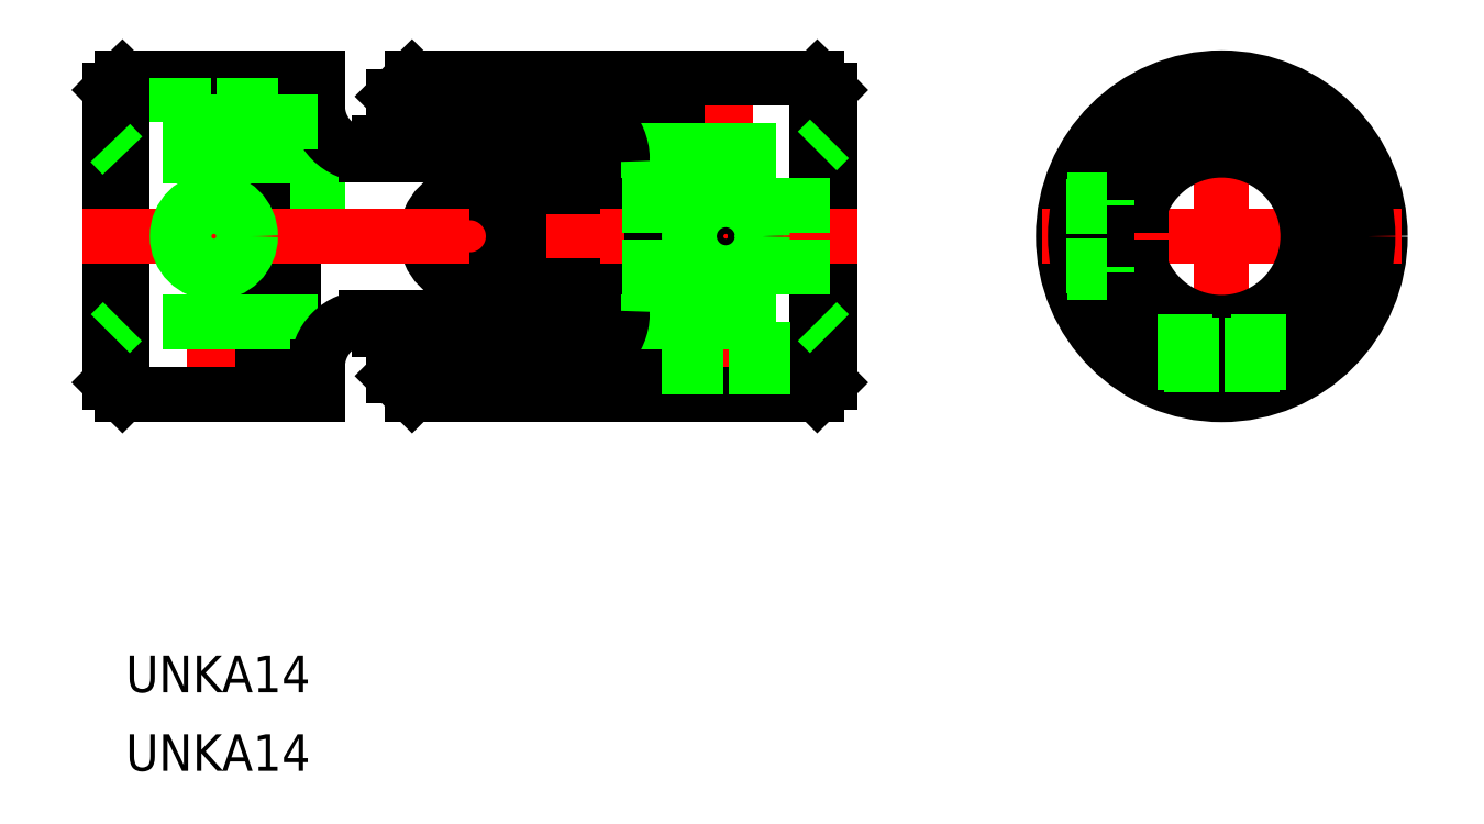
<metadata>
{"format":"dxf","ext":"dxf","renderer":"ezdxf+matplotlib","layout":"modelspace","background":"white","min_lineweight":24,"dpi":150}
</metadata>
<code>
0
SECTION
2
ENTITIES
0
LINE
8
CENTER
10
-61.67
20
-15.09
30
0
11
-61.67
21
15.09
31
0
0
LINE
8
CENTER
10
-82.67
20
13.97
30
0
11
-82.67
21
-13.97
31
0
0
LINE
8
CENTER
10
-40.67
20
13.97
30
0
11
-40.67
21
-13.97
31
0
0
ARC
8
0
10
-61.67
20
-3.278e-09
30
0
40
6.7
50
270
51
90
0
CIRCLE
8
0
10
-61.67
20
-3.278e-09
30
0
40
3.569
0
LINE
8
0
10
-33.17
20
13
30
0
11
-33.17
21
-13
31
0
0
LINE
8
0
10
-47.17
20
13
30
0
11
-47.17
21
-13
31
0
0
LINE
8
0
10
-44.67
20
13
30
0
11
-44.67
21
-13
31
0
0
LINE
8
0
10
-32.17
20
-12
30
0
11
-32.17
21
12
31
0
0
LINE
8
0
10
-90.17
20
13
30
0
11
-90.17
21
-13
31
0
0
LINE
8
0
10
-76.17
20
13
30
0
11
-76.17
21
-13
31
0
0
LINE
8
0
10
-78.67
20
13
30
0
11
-78.67
21
-13
31
0
0
LINE
8
0
10
-53.21
20
4.078
30
0
11
-53.21
21
-4.078
31
0
0
LINE
8
0
10
-54.23
20
-7.647
30
0
11
-54.23
21
7.647
31
0
0
LINE
8
0
10
-56.42
20
4.161
30
0
11
-56.42
21
-4.161
31
0
0
LINE
8
0
10
-49.17
20
-6.373
30
0
11
-49.17
21
6.373
31
0
0
LINE
8
0
10
-74.17
20
10.7
30
0
11
-74.17
21
-10.7
31
0
0
LINE
8
0
10
-91.17
20
-12
30
0
11
-91.17
21
12
31
0
0
LINE
8
CENTER
10
-93.46
20
-3.278e-09
30
0
11
-29.89
21
-3.278e-09
31
0
0
ARC
8
0
10
-61.67
20
-25.5
30
0
40
13
50
74.07
51
105.9
0
LINE
8
0
10
-65.25
20
-10.45
30
0
11
-53.25
21
-10.45
31
0
0
LINE
8
0
10
-50.7
20
-7.647
30
0
11
-69.12
21
-7.647
31
0
0
LINE
8
0
10
-47.17
20
-13
30
0
11
-66.42
21
-13
31
0
0
LINE
8
0
10
-74.17
20
-7
30
0
11
-90.17
21
-7
31
0
0
LINE
8
0
10
-78.67
20
-13
30
0
11
-90.17
21
-13
31
0
0
LINE
8
0
10
-91.17
20
-12
30
0
11
-90.17
21
-13
31
0
0
LINE
8
0
10
-90.17
20
-7
30
0
11
-91.17
21
-8
31
0
0
LINE
8
0
10
-91.17
20
-6
30
0
11
-91.17
21
-6
31
0
0
LINE
8
0
10
-91.17
20
-3.278e-09
30
0
11
-91.17
21
-3.278e-09
31
0
0
ARC
8
0
10
-70.17
20
-10.7
30
0
40
4
50
90
51
180
0
LINE
8
0
10
-78.67
20
-12
30
0
11
-76.17
21
-12
31
0
0
LINE
8
0
10
-74.17
20
-13
30
0
11
-76.17
21
-13
31
0
0
LINE
8
0
10
-74.17
20
-13
30
0
11
-74.17
21
-10.7
31
0
0
LINE
8
0
10
-67.95
20
-7.647
30
0
11
-67.95
21
-11.47
31
0
0
ARC
8
0
10
-56.65
20
-15.95
30
0
40
10.2
50
147.4
51
163.2
0
ARC
8
0
10
-62.03
20
-23.05
30
0
40
13
50
104.3
51
116.7
0
LINE
8
0
10
-66.42
20
-13
30
0
11
-67.95
21
-11.47
31
0
0
LINE
8
0
10
-61.67
20
-6.7
30
0
11
-70.17
21
-6.7
31
0
0
LINE
8
0
10
-69.12
20
-7.647
30
0
11
-69.12
21
-6.7
31
0
0
LINE
8
0
10
-44.67
20
-13
30
0
11
-33.17
21
-13
31
0
0
LINE
8
0
10
-49.22
20
-7
30
0
11
-33.17
21
-7
31
0
0
ARC
8
0
10
-53.25
20
-6.373
30
0
40
4.078
50
270
51
0
0
LINE
8
0
10
-53.21
20
-4.078
30
0
11
-54.23
21
-4.078
31
0
0
ARC
8
0
10
-50.7
20
-6.118
30
0
40
1.529
50
270
51
0
0
LINE
8
0
10
-44.67
20
-12
30
0
11
-47.17
21
-12
31
0
0
LINE
8
0
10
-32.17
20
-12
30
0
11
-33.17
21
-13
31
0
0
LINE
8
0
10
-33.17
20
-7
30
0
11
-32.17
21
-8
31
0
0
ARC
8
0
10
-61.67
20
25.5
30
0
40
13
50
254.1
51
285.9
0
LINE
8
0
10
-65.25
20
10.45
30
0
11
-53.25
21
10.45
31
0
0
LINE
8
0
10
-50.7
20
7.647
30
0
11
-69.12
21
7.647
31
0
0
LINE
8
0
10
-47.17
20
13
30
0
11
-66.42
21
13
31
0
0
LINE
8
0
10
-74.17
20
6.617
30
0
11
-90.17
21
6.617
31
0
0
LINE
8
0
10
-90.17
20
6.617
30
0
11
-91.17
21
7.657
31
0
0
LINE
8
0
10
-78.67
20
13
30
0
11
-90.17
21
13
31
0
0
LINE
8
0
10
-91.17
20
12
30
0
11
-90.17
21
13
31
0
0
ARC
8
0
10
-70.17
20
10.7
30
0
40
4
50
180
51
270
0
LINE
8
0
10
-78.67
20
12
30
0
11
-76.17
21
12
31
0
0
LINE
8
0
10
-74.17
20
13
30
0
11
-76.17
21
13
31
0
0
LINE
8
0
10
-74.17
20
10.7
30
0
11
-74.17
21
13
31
0
0
LINE
8
0
10
-67.95
20
7.647
30
0
11
-67.95
21
11.47
31
0
0
LINE
8
0
10
-61.67
20
6.7
30
0
11
-70.17
21
6.7
31
0
0
LINE
8
0
10
-69.12
20
6.7
30
0
11
-69.12
21
7.647
31
0
0
ARC
8
0
10
-56.65
20
15.94
30
0
40
10.2
50
196.8
51
212.6
0
ARC
8
0
10
-62.36
20
23.12
30
0
40
13
50
244.4
51
257.2
0
LINE
8
0
10
-66.42
20
13
30
0
11
-67.95
21
11.47
31
0
0
LINE
8
0
10
-44.67
20
13
30
0
11
-33.17
21
13
31
0
0
LINE
8
0
10
-49.22
20
7
30
0
11
-33.17
21
7
31
0
0
ARC
8
0
10
-53.25
20
6.373
30
0
40
4.078
50
0
51
90
0
LINE
8
0
10
-53.21
20
4.078
30
0
11
-54.23
21
4.078
31
0
0
ARC
8
0
10
-50.7
20
6.118
30
0
40
1.529
50
0
51
90
0
LINE
8
0
10
-44.67
20
12
30
0
11
-47.17
21
12
31
0
0
LINE
8
0
10
-33.17
20
7
30
0
11
-32.17
21
8
31
0
0
LINE
8
0
10
-32.17
20
12
30
0
11
-33.17
21
13
31
0
0
LINE
8
CENTER
10
0.01333
20
14.97
30
0
11
0.01333
21
-14.97
31
0
0
CIRCLE
8
0
10
0.01333
20
0
30
0
40
13
0
LINE
8
CENTER
10
-14.76
20
0
30
0
11
14.79
21
0
31
0
0
LINE
8
0
10
-6.617
20
-2.5
30
0
11
-9.373
21
-2.5
31
0
0
ARC
8
0
10
0.01249
20
0
30
0
40
8.059
50
198.1
51
161.9
0
ARC
8
0
10
0
20
0
30
0
40
7.073
50
200.7
51
159.3
0
LINE
8
0
10
-9.373
20
-2.5
30
0
11
-9.373
21
2.5
31
0
0
LINE
8
0
10
-6.617
20
2.5
30
0
11
-9.373
21
2.5
31
0
0
INSERT
8
0
2
*U2
10
0
20
0
30
0
0
INSERT
8
0
2
*U3
10
0
20
0
30
0
0
CIRCLE
8
0
10
0
20
0
30
0
40
12
0
LINE
8
0
10
-32.17
20
2.5
30
0
11
-39.02
21
2.5
31
0
0
LINE
8
0
10
-32.17
20
-2.5
30
0
11
-39.02
21
-2.5
31
0
0
LINE
8
0
10
-12.64
20
-3
30
0
11
-9.373
21
-3
31
0
0
LINE
8
0
10
-12.75
20
-2.459
30
0
11
-9.373
21
-2.459
31
0
0
LINE
8
0
10
-12.75
20
2.458
30
0
11
-9.373
21
2.458
31
0
0
LINE
8
0
10
-12.64
20
3
30
0
11
-9.373
21
3
31
0
0
LINE
8
0
10
-9.373
20
3
30
0
11
-9.373
21
2.5
31
0
0
LINE
8
0
10
-9.373
20
-3
30
0
11
-9.373
21
-2.5
31
0
0
CIRCLE
8
0
10
-40.67
20
-3.278e-09
30
0
40
2.458
0
CIRCLE
8
0
10
-40.67
20
-3.278e-09
30
0
40
3
0
LINE
8
0
10
-43.67
20
-13
30
0
11
-43.67
21
-7
31
0
0
LINE
8
0
10
-43.13
20
-13
30
0
11
-43.13
21
-7
31
0
0
LINE
8
0
10
-37.67
20
-13
30
0
11
-37.67
21
-7
31
0
0
LINE
8
0
10
-38.22
20
-13
30
0
11
-38.22
21
-7
31
0
0
CIRCLE
8
0
10
-82.67
20
-3.278e-09
30
0
40
2.458
0
CIRCLE
8
0
10
-82.67
20
-3.278e-09
30
0
40
3
0
LINE
8
0
10
-85.67
20
13
30
0
11
-85.67
21
9.374
31
0
0
LINE
8
0
10
-85.13
20
13
30
0
11
-85.13
21
9.374
31
0
0
LINE
8
0
10
-79.67
20
13
30
0
11
-79.67
21
9.373
31
0
0
LINE
8
0
10
-80.22
20
13
30
0
11
-80.22
21
9.373
31
0
0
LINE
8
0
10
-74.17
20
9.373
30
0
11
-91.17
21
9.373
31
0
0
LINE
8
0
10
-2.987
20
-12.65
30
0
11
-2.987
21
-6.412
31
0
0
LINE
8
0
10
-2.445
20
-12.77
30
0
11
-2.445
21
-6.637
31
0
0
LINE
8
0
10
3.013
20
-12.65
30
0
11
3.013
21
-6.399
31
0
0
LINE
8
0
10
2.472
20
-12.77
30
0
11
2.472
21
-6.627
31
0
0
LINE
8
0
10
-42.33
20
2.5
30
0
11
-49.17
21
2.5
31
0
0
LINE
8
0
10
-42.33
20
-2.5
30
0
11
-49.17
21
-2.5
31
0
0
VIEWPORT
8
0
10
128.5
20
97.5
30
0
40
622.9
41
222.2
68
     1
69
     1
0
VIEWPORT
8
0
10
128.5
20
97.5
30
0
40
205.6
41
156
68
     2
69
     2
0
ENDSEC
0
EOF

</code>
